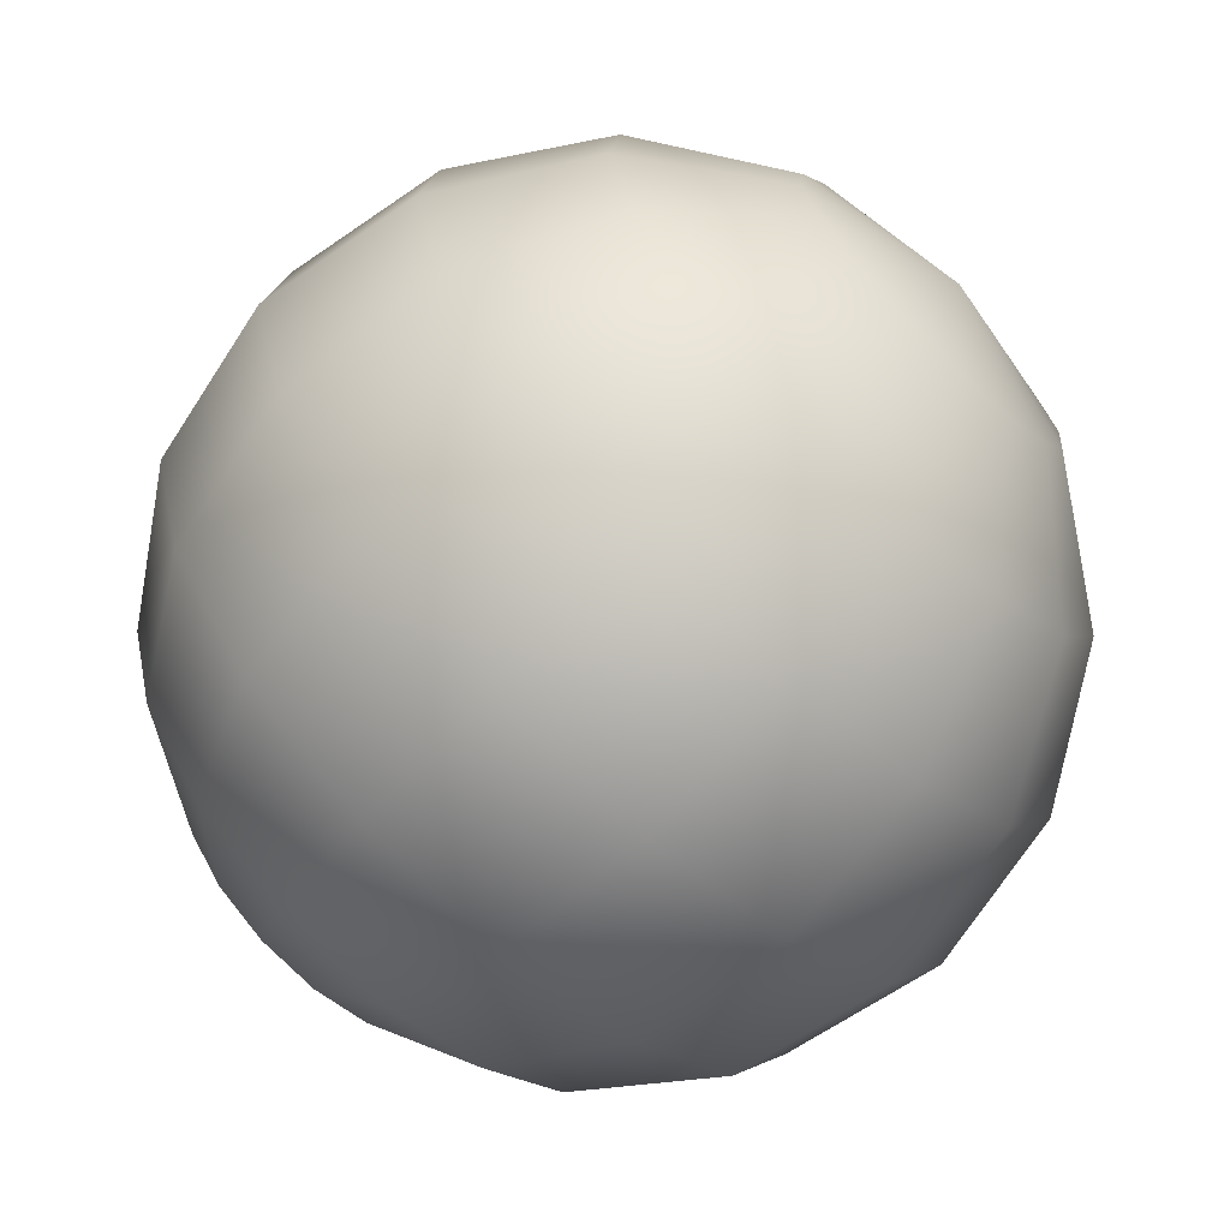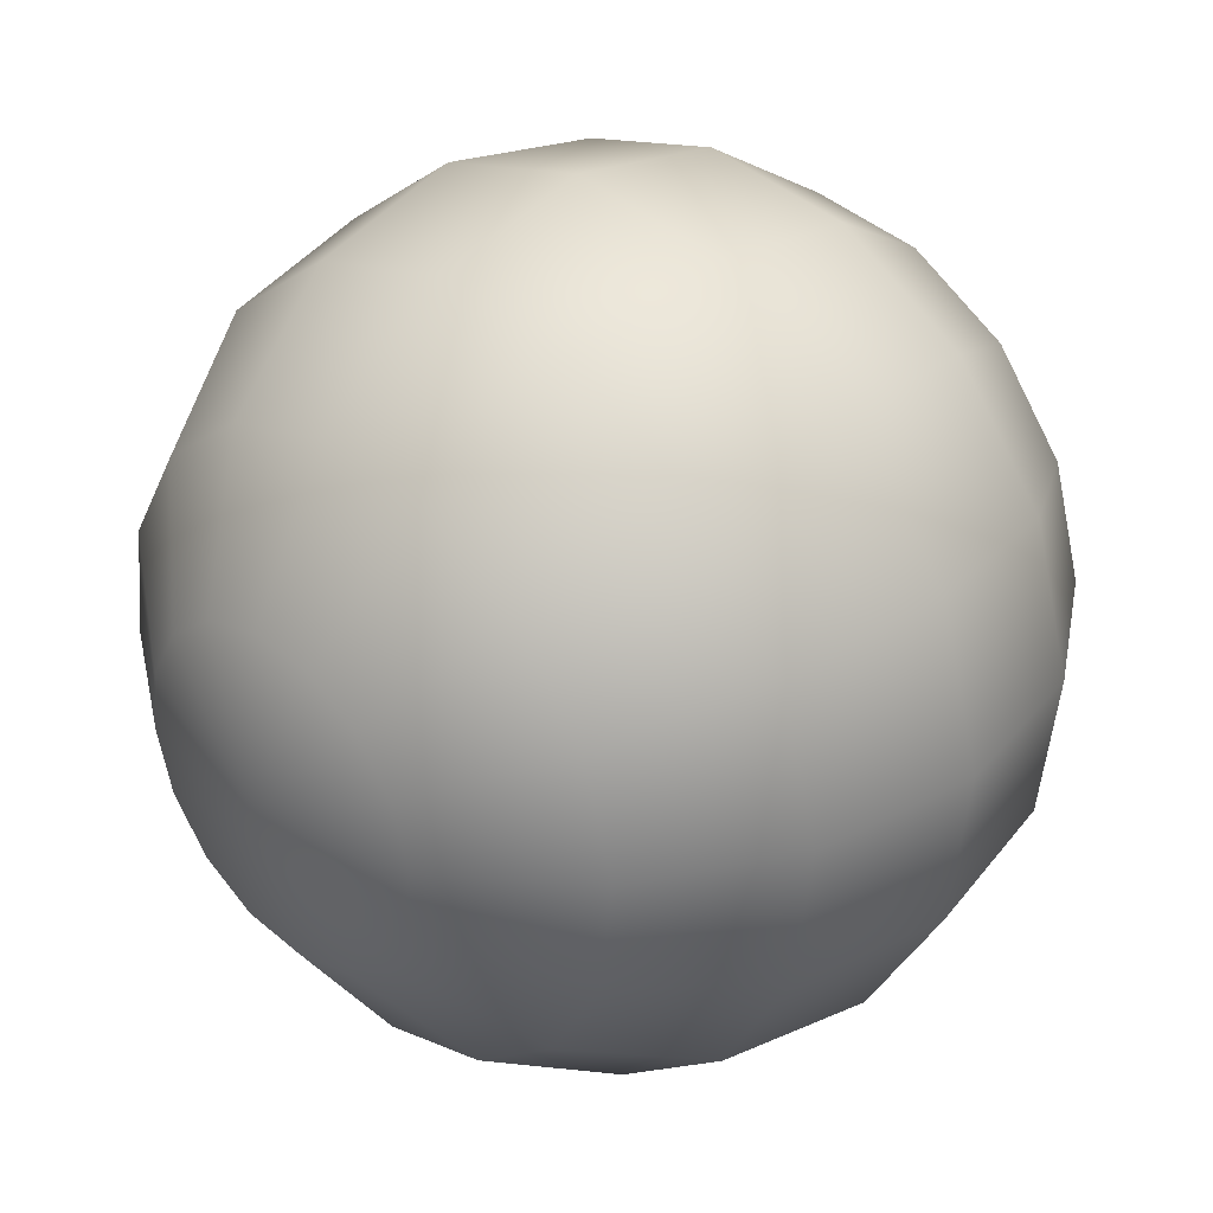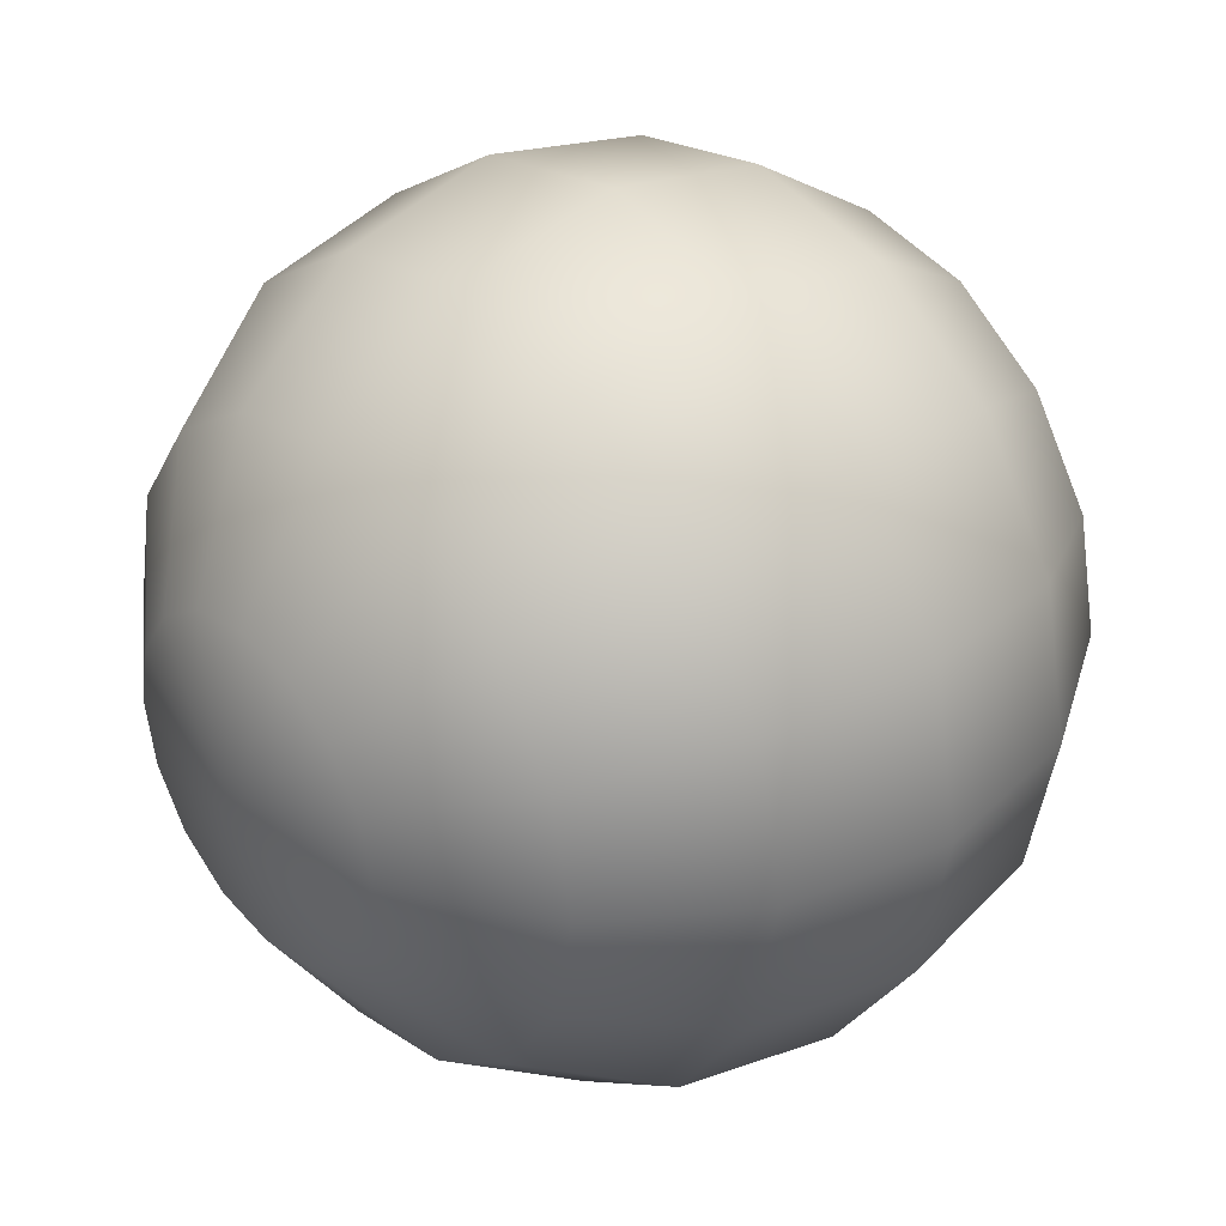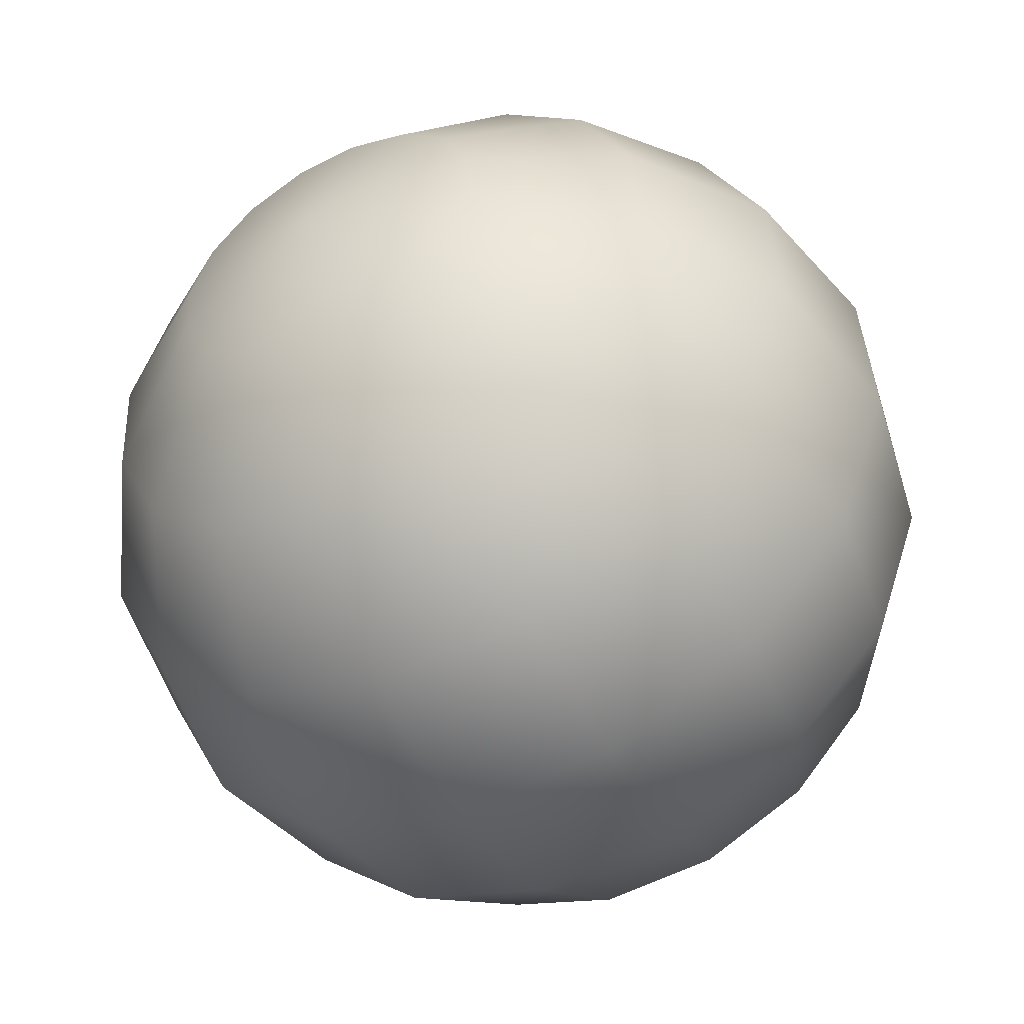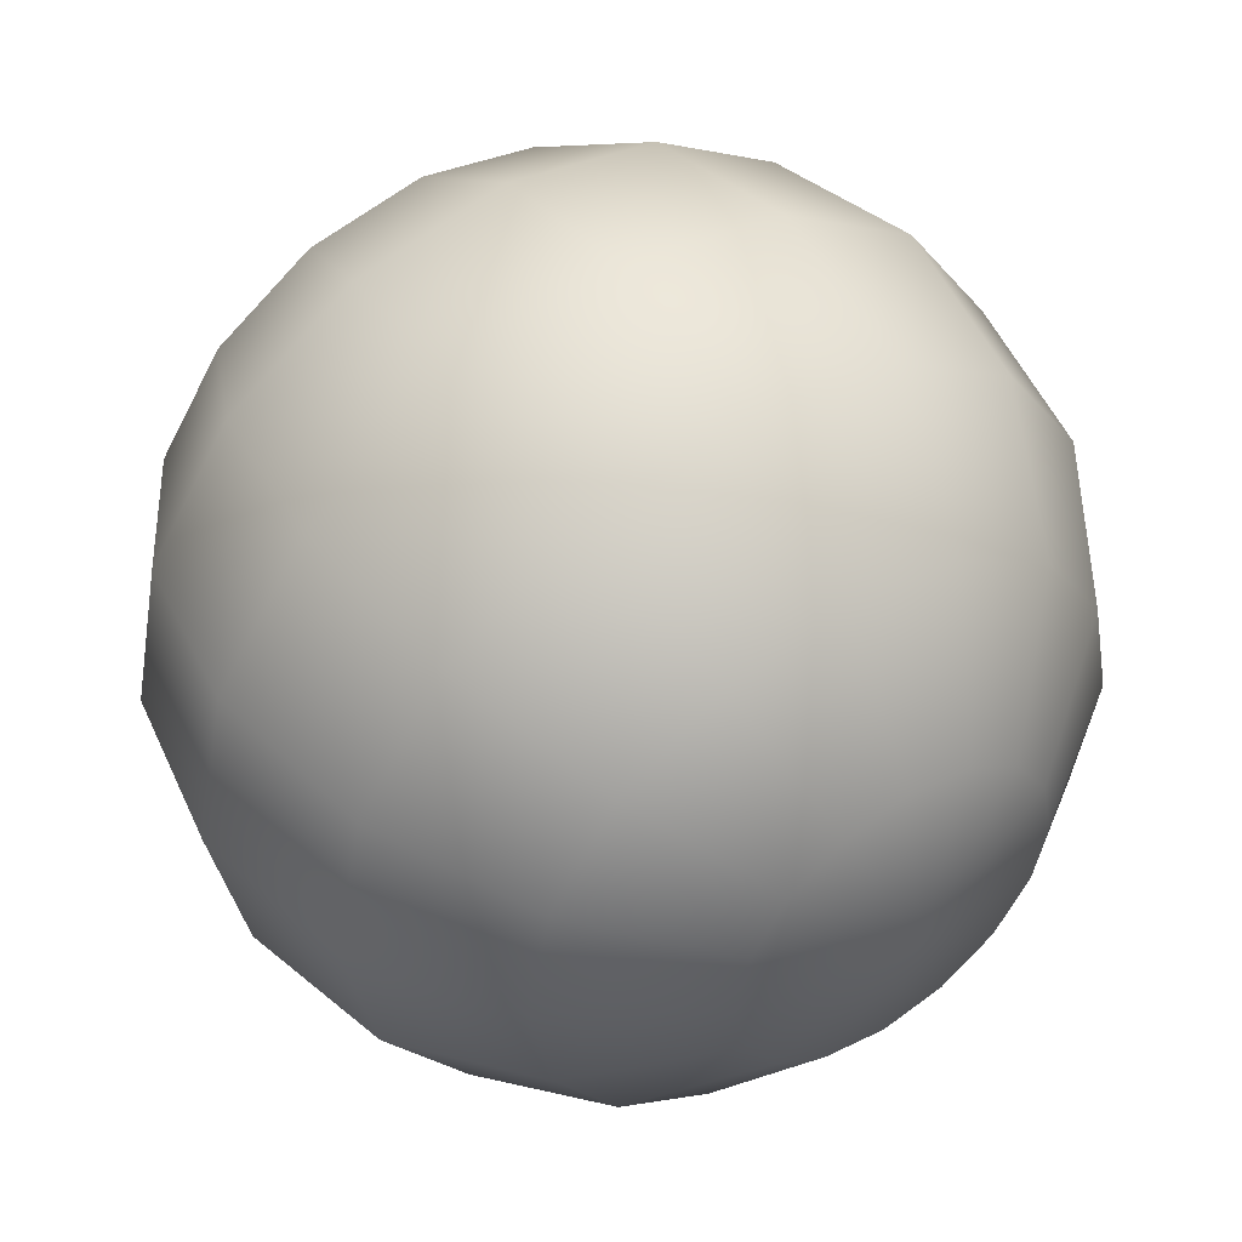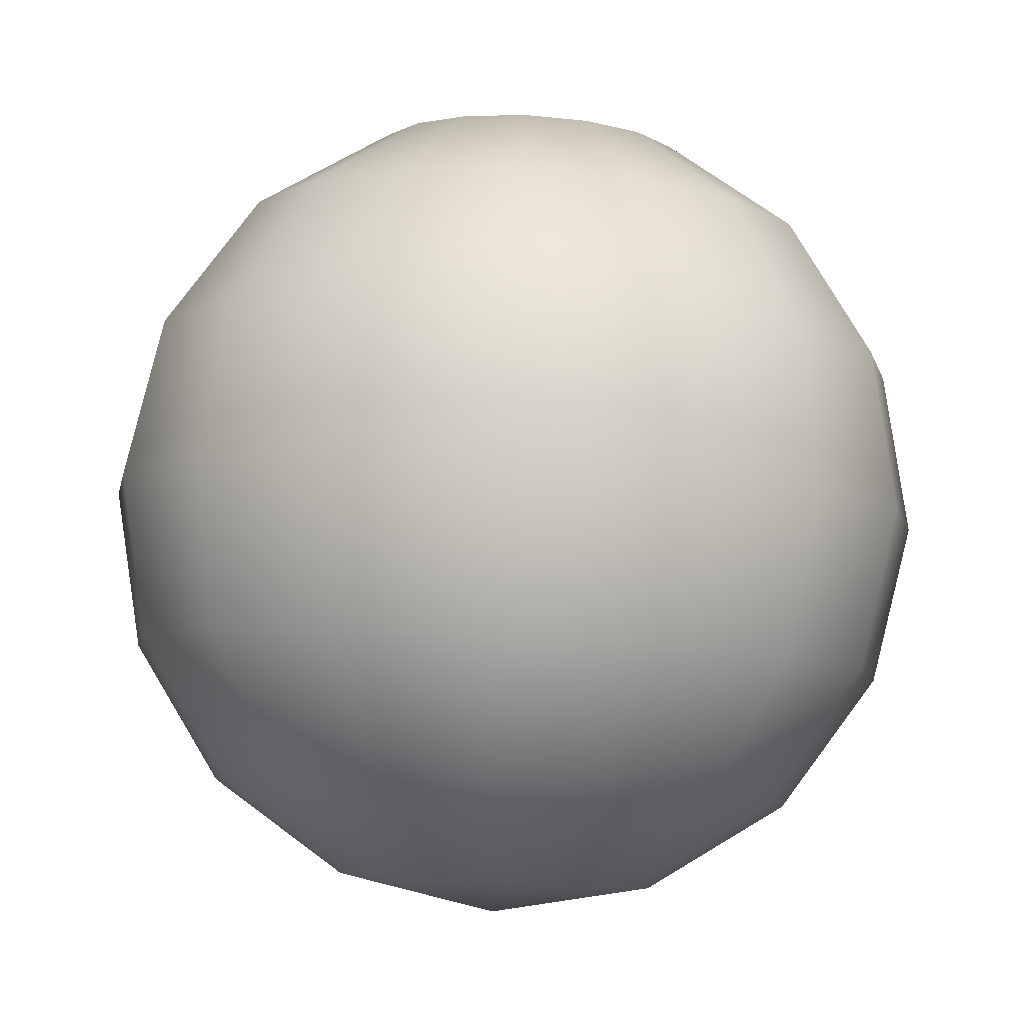
<metadata>
{"format":"obj","ext":"obj","renderer":"f3d","projection":"perspective","resolution":1024,"background":"white","views":[{"elev":-32.9,"azim":39.7,"up":"+Z"},{"elev":-1.5,"azim":-39.6,"up":"+Z"},{"elev":35.2,"azim":-65.6,"up":"+Y"},{"elev":-78.7,"azim":-58.8,"up":"+Z"},{"elev":48.8,"azim":30.1,"up":"+Y"},{"elev":57.8,"azim":-86.9,"up":"+Z"}]}
</metadata>
<code>
o eye
v 0.05677 1.177 0.8403
v 0.06174 1.169 0.8426
v 0.06919 1.163 0.8461
v 0.07797 1.161 0.8502
v 0.08675 1.163 0.8543
v 0.0942 1.169 0.8577
v 0.09917 1.177 0.8601
v 0.0552 1.178 0.8437
v 0.05884 1.17 0.8488
v 0.0654 1.165 0.8542
v 0.07387 1.163 0.859
v 0.08297 1.165 0.8624
v 0.0913 1.17 0.864
v 0.09761 1.178 0.8634
v 0.05387 1.18 0.8465
v 0.05639 1.174 0.8541
v 0.0622 1.17 0.8611
v 0.0704 1.169 0.8664
v 0.07976 1.17 0.8693
v 0.08885 1.174 0.8692
v 0.09628 1.18 0.8663
v 0.1009 1.187 0.8609
v 0.05298 1.183 0.8484
v 0.05475 1.18 0.8576
v 0.06005 1.178 0.8657
v 0.06808 1.177 0.8714
v 0.07762 1.178 0.8739
v 0.08721 1.18 0.8727
v 0.09539 1.183 0.8682
v 0.05267 1.187 0.8491
v 0.05417 1.187 0.8588
v 0.0593 1.187 0.8673
v 0.06727 1.187 0.8731
v 0.07687 1.187 0.8755
v 0.08663 1.187 0.874
v 0.09508 1.187 0.8689
v 0.05298 1.19 0.8484
v 0.05475 1.193 0.8576
v 0.06005 1.196 0.8657
v 0.06808 1.196 0.8714
v 0.07762 1.196 0.8739
v 0.08721 1.193 0.8727
v 0.09539 1.19 0.8682
v 0.05502 1.187 0.8395
v 0.05387 1.193 0.8465
v 0.05639 1.199 0.8541
v 0.0622 1.203 0.8611
v 0.0704 1.205 0.8664
v 0.07976 1.203 0.8693
v 0.08885 1.199 0.8692
v 0.09628 1.193 0.8663
v 0.0552 1.196 0.8437
v 0.05884 1.203 0.8488
v 0.0654 1.208 0.8542
v 0.07387 1.21 0.859
v 0.08297 1.208 0.8624
v 0.0913 1.203 0.864
v 0.09761 1.196 0.8634
v 0.05677 1.196 0.8403
v 0.06174 1.205 0.8426
v 0.06919 1.21 0.8461
v 0.07797 1.212 0.8502
v 0.08675 1.21 0.8543
v 0.0942 1.205 0.8577
v 0.09917 1.196 0.8601
v 0.05833 1.196 0.8369
v 0.06464 1.203 0.8364
v 0.07297 1.208 0.838
v 0.08206 1.21 0.8414
v 0.09054 1.208 0.8462
v 0.09709 1.203 0.8515
v 0.1007 1.196 0.8567
v 0.05966 1.193 0.8341
v 0.06709 1.199 0.8311
v 0.07618 1.203 0.8311
v 0.08554 1.205 0.8339
v 0.09374 1.203 0.8393
v 0.09955 1.199 0.8463
v 0.1021 1.193 0.8539
v 0.06055 1.19 0.8322
v 0.06873 1.193 0.8276
v 0.07832 1.196 0.8265
v 0.08786 1.196 0.829
v 0.09589 1.196 0.8347
v 0.1012 1.193 0.8428
v 0.103 1.19 0.852
v 0.06086 1.187 0.8315
v 0.06931 1.187 0.8264
v 0.07907 1.187 0.8249
v 0.08867 1.187 0.8272
v 0.09664 1.187 0.8331
v 0.1018 1.187 0.8415
v 0.1033 1.187 0.8513
v 0.06055 1.183 0.8322
v 0.06873 1.18 0.8276
v 0.07832 1.178 0.8265
v 0.08786 1.177 0.829
v 0.09589 1.178 0.8347
v 0.1012 1.18 0.8428
v 0.103 1.183 0.852
v 0.05966 1.18 0.8341
v 0.06709 1.174 0.8311
v 0.07618 1.17 0.8311
v 0.08554 1.169 0.8339
v 0.09374 1.17 0.8393
v 0.09955 1.174 0.8463
v 0.1021 1.18 0.8539
v 0.05833 1.178 0.8369
v 0.06464 1.17 0.8364
v 0.07297 1.165 0.838
v 0.08206 1.163 0.8414
v 0.09054 1.165 0.8462
v 0.09709 1.17 0.8515
v 0.1007 1.178 0.8567
f 2 9 8 1
f 7 14 13 6
f 5 12 11 4
f 3 10 9 2
f 1 8 44
f 22 14 7
f 6 13 12 5
f 4 11 10 3
f 12 19 18 11
f 10 17 16 9
f 8 15 44
f 22 21 14
f 13 20 19 12
f 11 18 17 10
f 9 16 15 8
f 14 21 20 13
f 22 29 21
f 20 28 27 19
f 18 26 25 17
f 16 24 23 15
f 21 29 28 20
f 19 27 26 18
f 17 25 24 16
f 15 23 44
f 26 33 32 25
f 24 31 30 23
f 29 36 35 28
f 27 34 33 26
f 25 32 31 24
f 23 30 44
f 22 36 29
f 28 35 34 27
f 36 43 42 35
f 34 41 40 33
f 32 39 38 31
f 30 37 44
f 22 43 36
f 35 42 41 34
f 33 40 39 32
f 31 38 37 30
f 39 47 46 38
f 37 45 44
f 22 51 43
f 42 50 49 41
f 40 48 47 39
f 38 46 45 37
f 43 51 50 42
f 41 49 48 40
f 22 58 51
f 50 57 56 49
f 48 55 54 47
f 46 53 52 45
f 51 58 57 50
f 49 56 55 48
f 47 54 53 46
f 45 52 44
f 53 60 59 52
f 58 65 64 57
f 56 63 62 55
f 54 61 60 53
f 52 59 44
f 22 65 58
f 57 64 63 56
f 55 62 61 54
f 65 72 71 64
f 63 70 69 62
f 61 68 67 60
f 59 66 44
f 22 72 65
f 64 71 70 63
f 62 69 68 61
f 60 67 66 59
f 66 73 44
f 22 79 72
f 71 78 77 70
f 69 76 75 68
f 67 74 73 66
f 72 79 78 71
f 70 77 76 69
f 68 75 74 67
f 78 85 84 77
f 76 83 82 75
f 74 81 80 73
f 79 86 85 78
f 77 84 83 76
f 75 82 81 74
f 73 80 44
f 22 86 79
f 86 93 92 85
f 84 91 90 83
f 82 89 88 81
f 80 87 44
f 22 93 86
f 85 92 91 84
f 83 90 89 82
f 81 88 87 80
f 91 98 97 90
f 89 96 95 88
f 87 94 44
f 22 100 93
f 92 99 98 91
f 90 97 96 89
f 88 95 94 87
f 93 100 99 92
f 22 107 100
f 99 106 105 98
f 97 104 103 96
f 95 102 101 94
f 100 107 106 99
f 98 105 104 97
f 96 103 102 95
f 94 101 44
f 104 111 110 103
f 102 109 108 101
f 107 114 113 106
f 105 112 111 104
f 103 110 109 102
f 101 108 44
f 22 114 107
f 106 113 112 105
f 114 7 6 113
f 112 5 4 111
f 110 3 2 109
f 108 1 44
f 22 7 114
f 113 6 5 112
f 111 4 3 110
f 109 2 1 108

</code>
